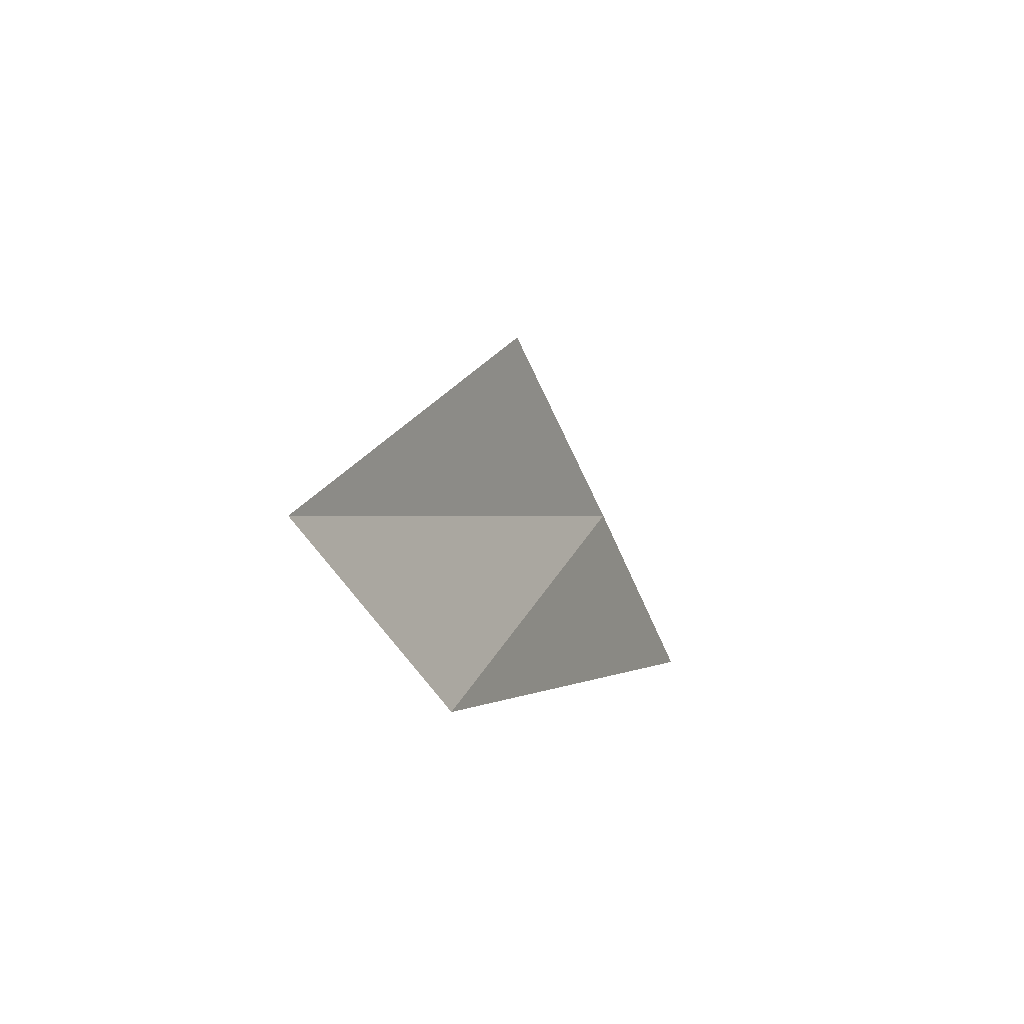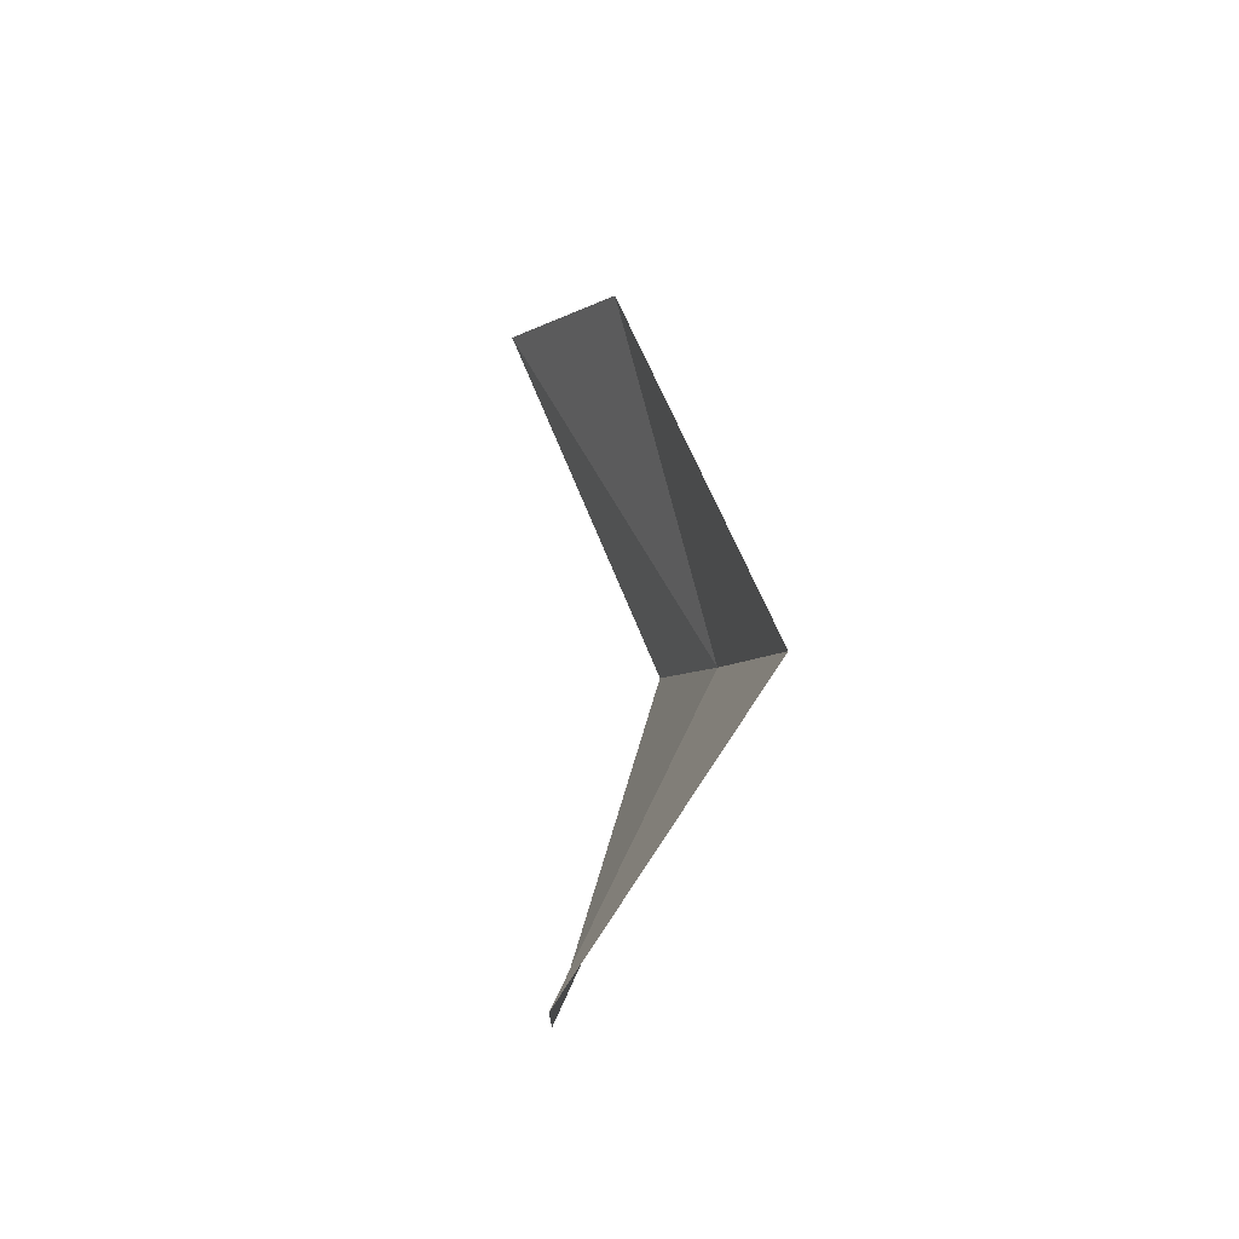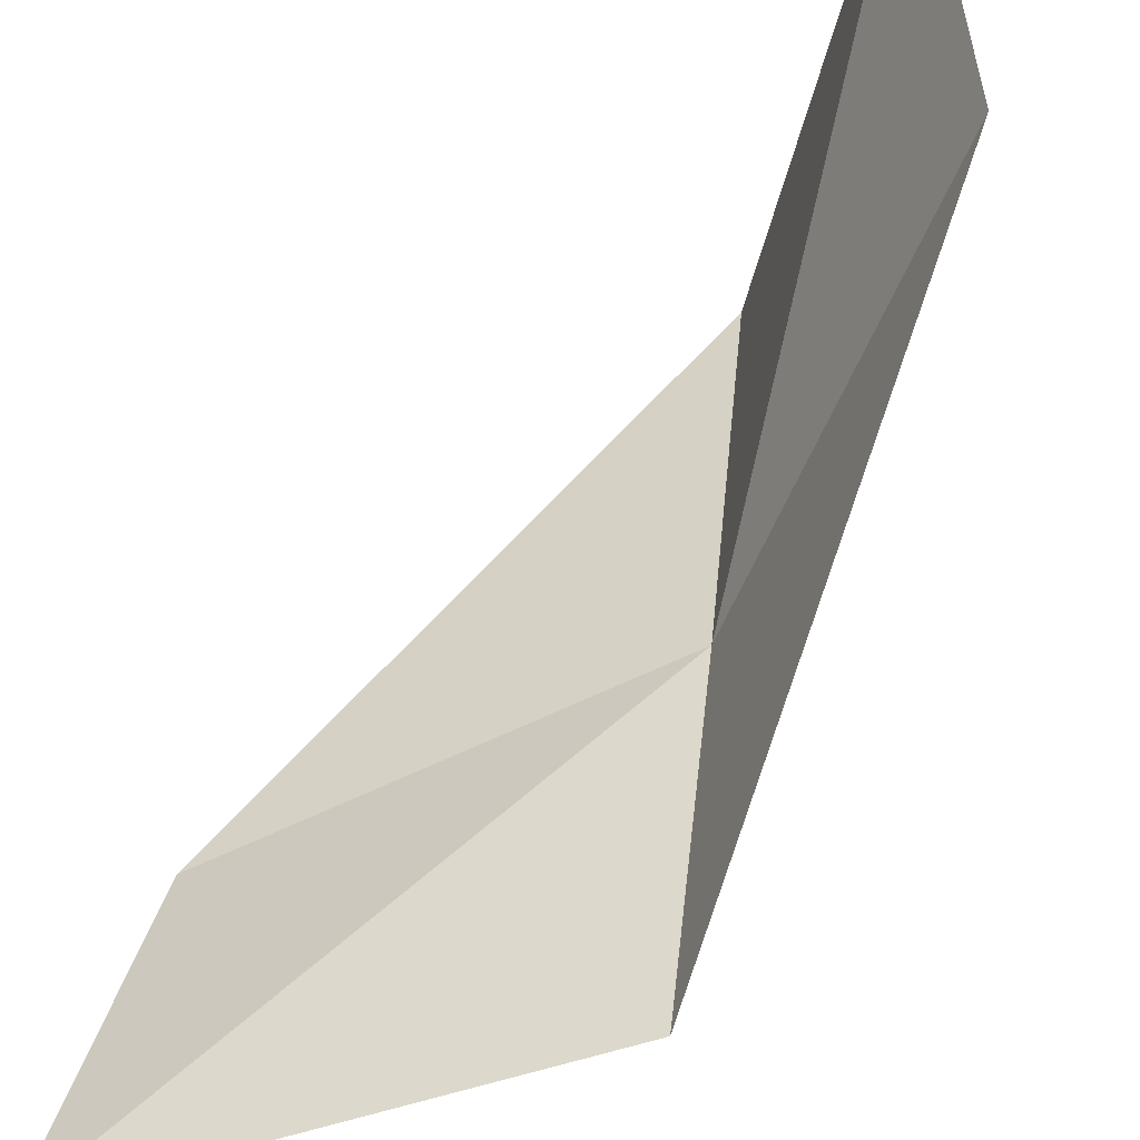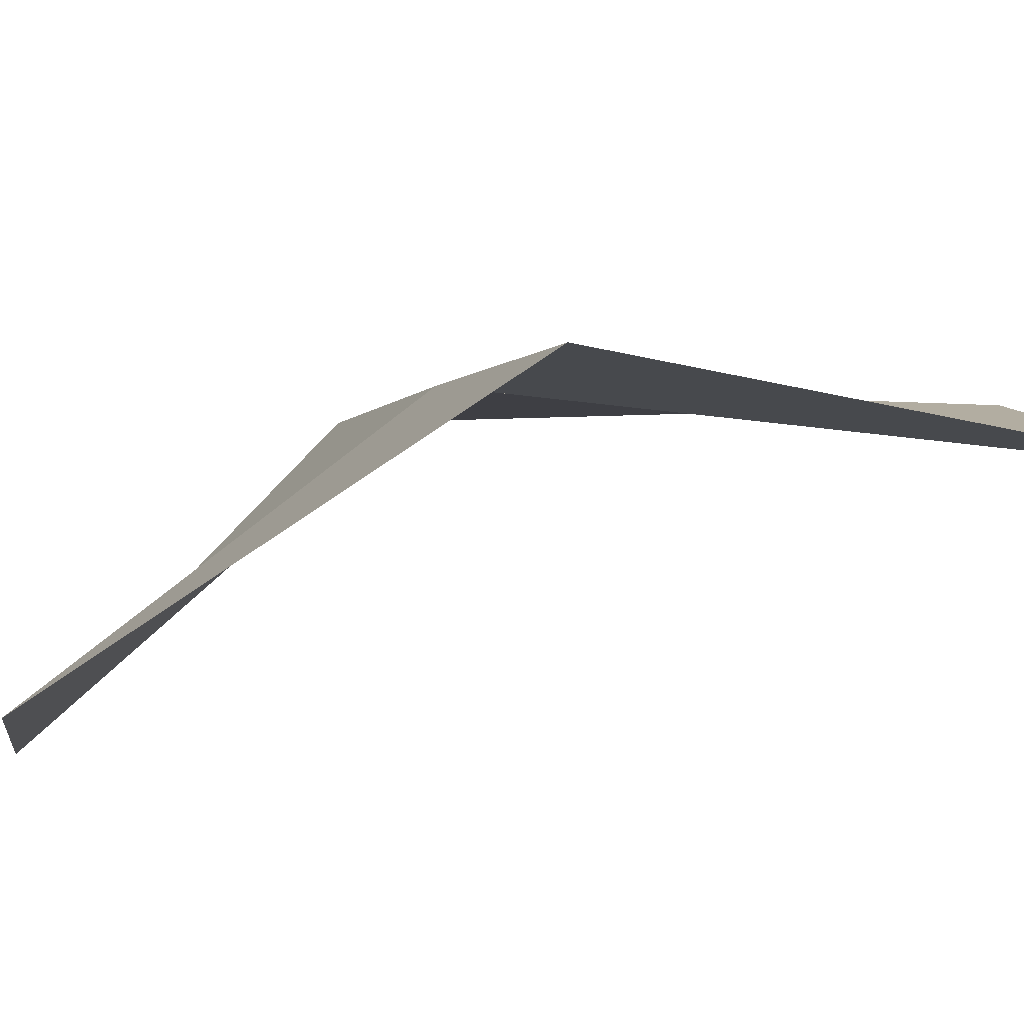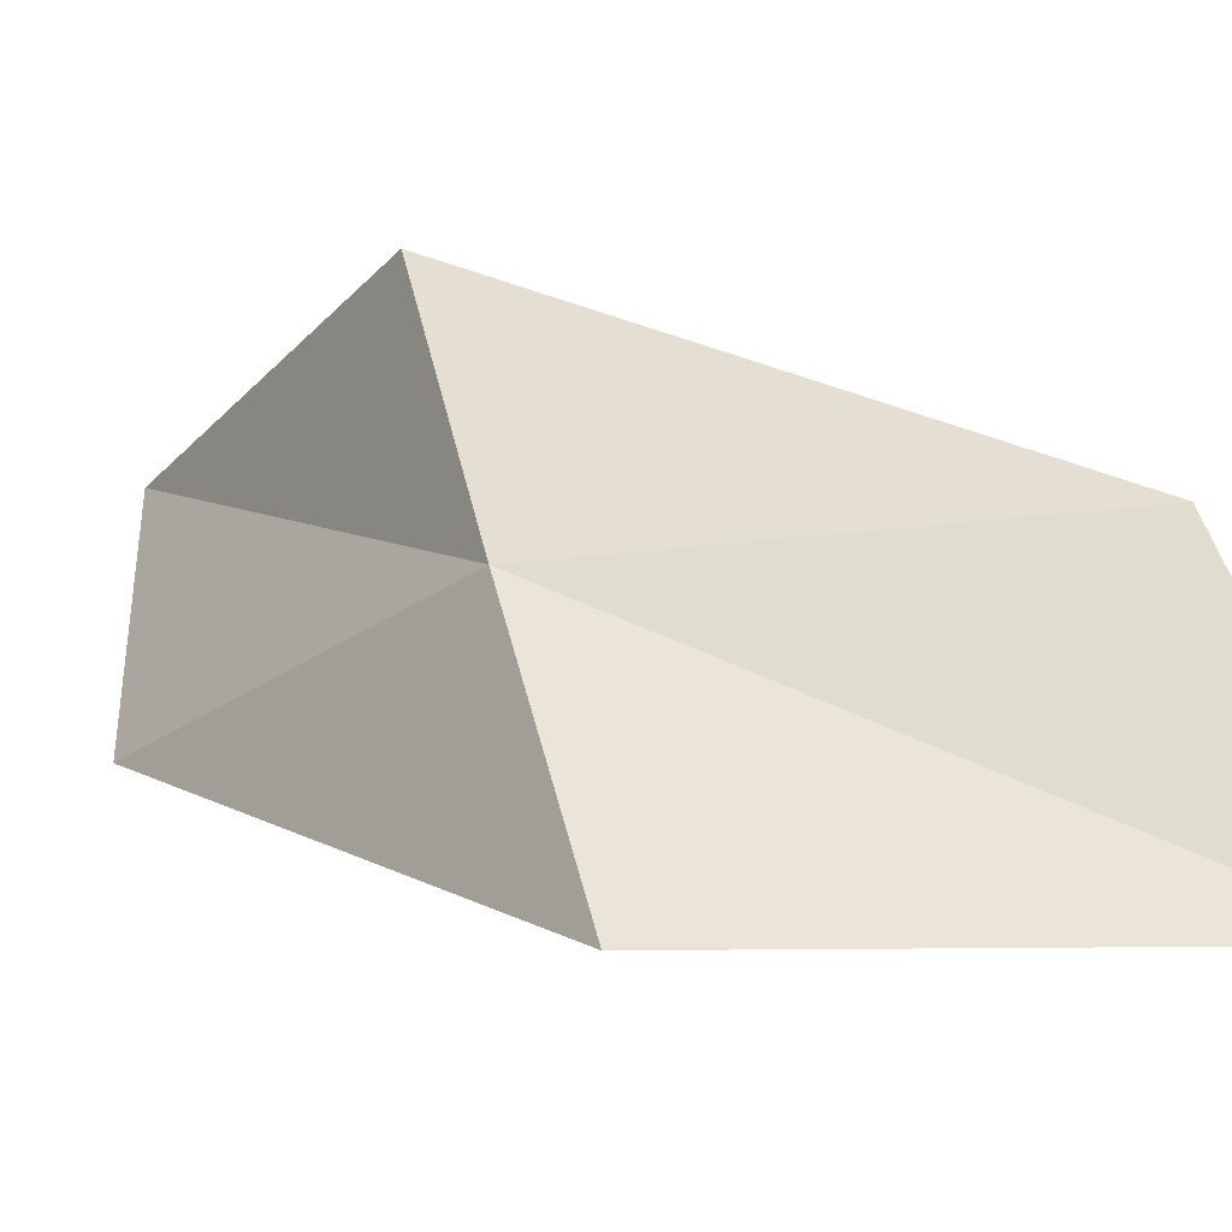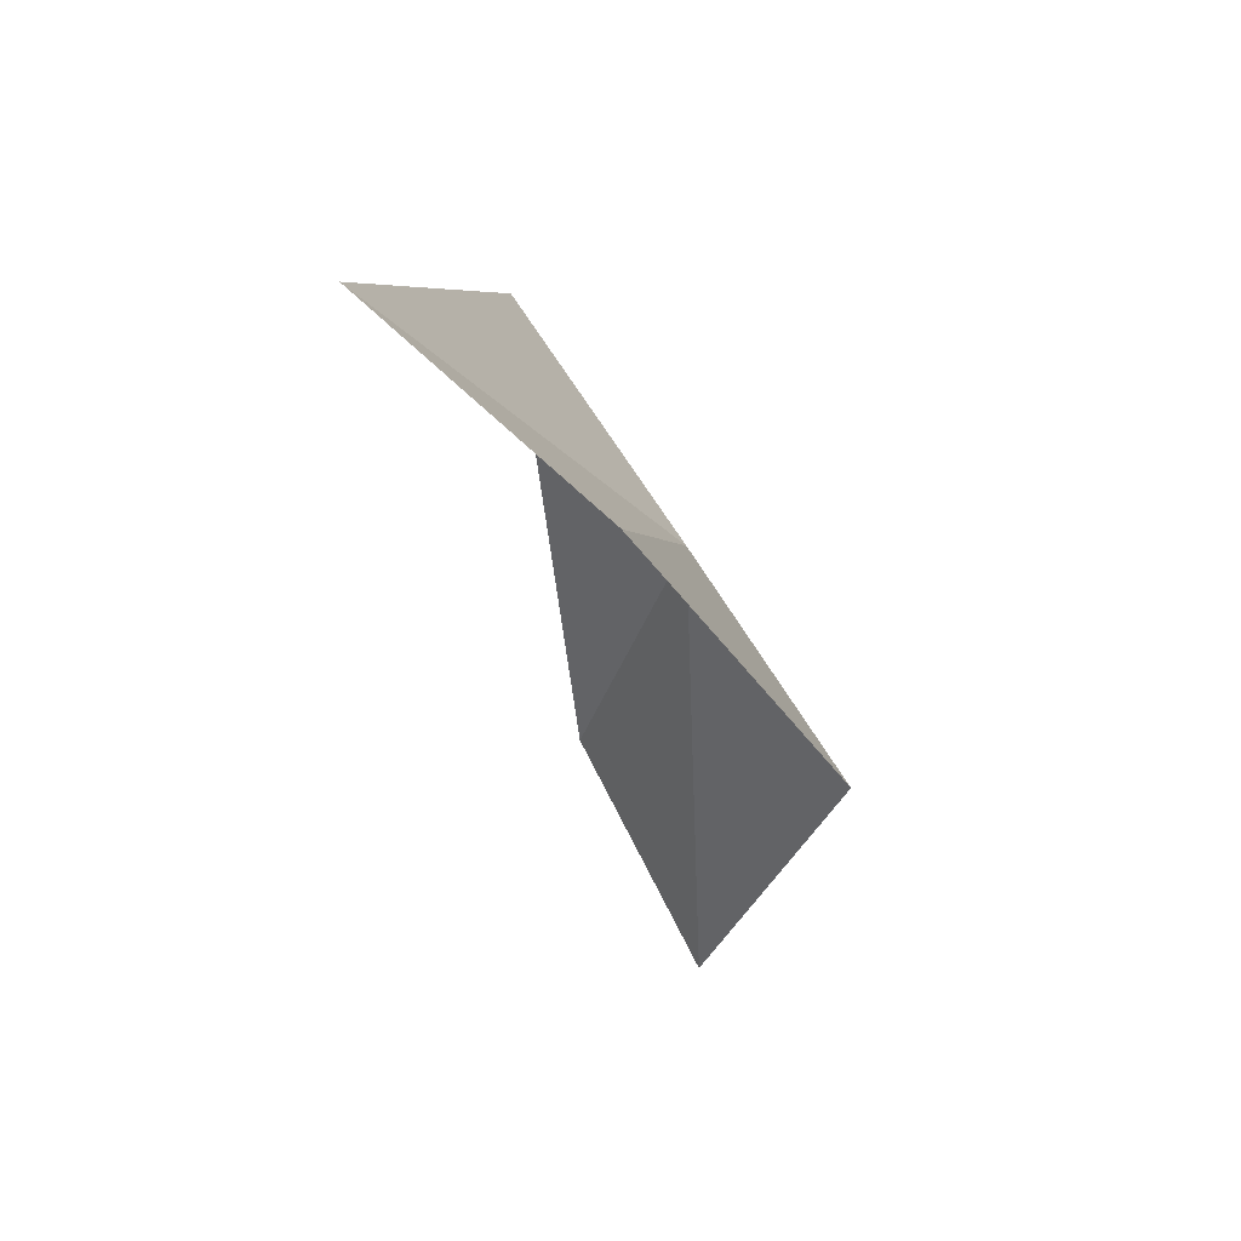
<metadata>
{"format":"obj","ext":"obj","renderer":"f3d","projection":"perspective","resolution":1024,"background":"white","views":[{"elev":-63.6,"azim":5.6,"up":"+Y"},{"elev":-25.4,"azim":-25.1,"up":"+Y"},{"elev":-63.0,"azim":-47.1,"up":"+Z"},{"elev":-73.8,"azim":103.9,"up":"+Z"},{"elev":-21.9,"azim":116.6,"up":"+Z"},{"elev":76.4,"azim":-52.2,"up":"+Y"}]}
</metadata>
<code>
v 30.67 -0.6015 -7.022
v 29.76 -2.038 -6.212
v 30.13 -1.824 -7.059
v 30.43 -0.9541 -6.145
v 30.3 0.6828 -6.996
v 30.9 -0.2422 -7.9
v 30.3 1.036 -7.9
f 1 3 2
f 1 2 4
f 1 4 5
f 1 6 3
f 1 7 6
f 1 5 7

</code>
